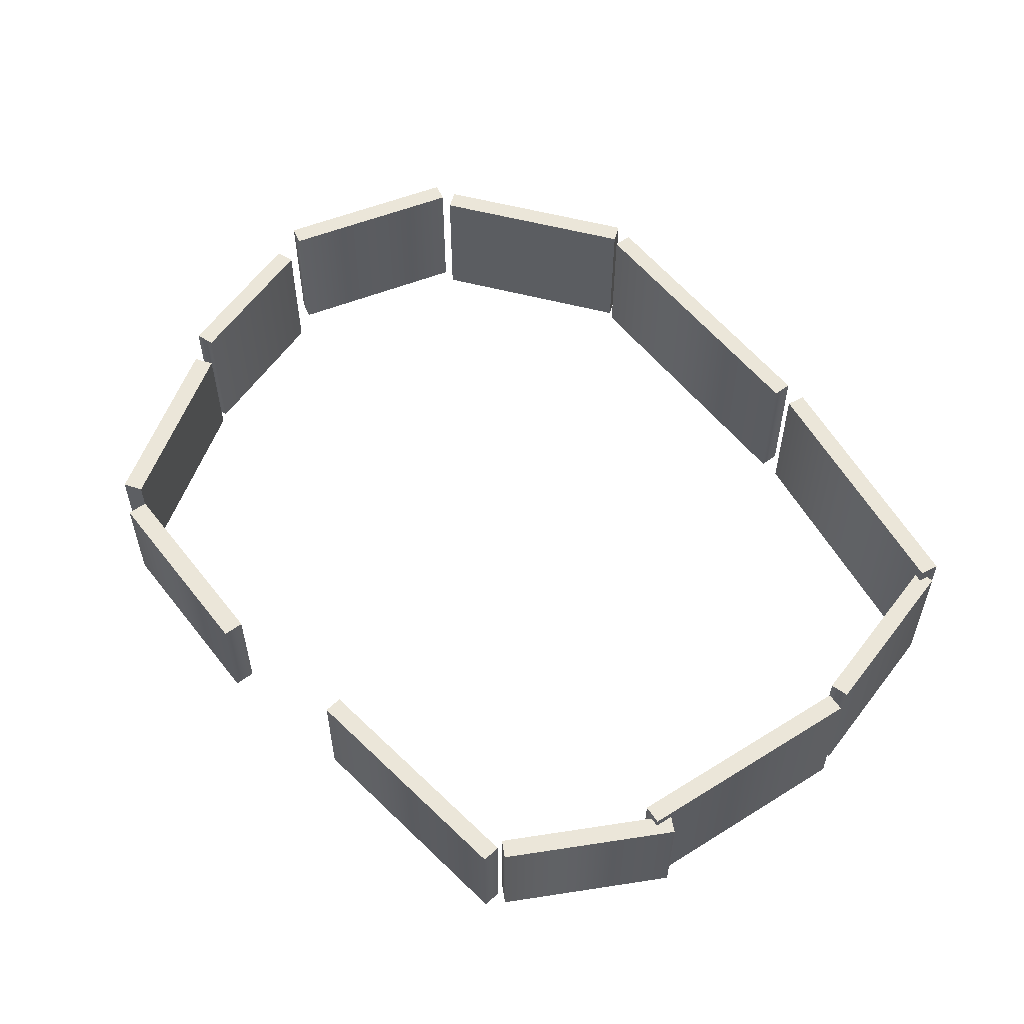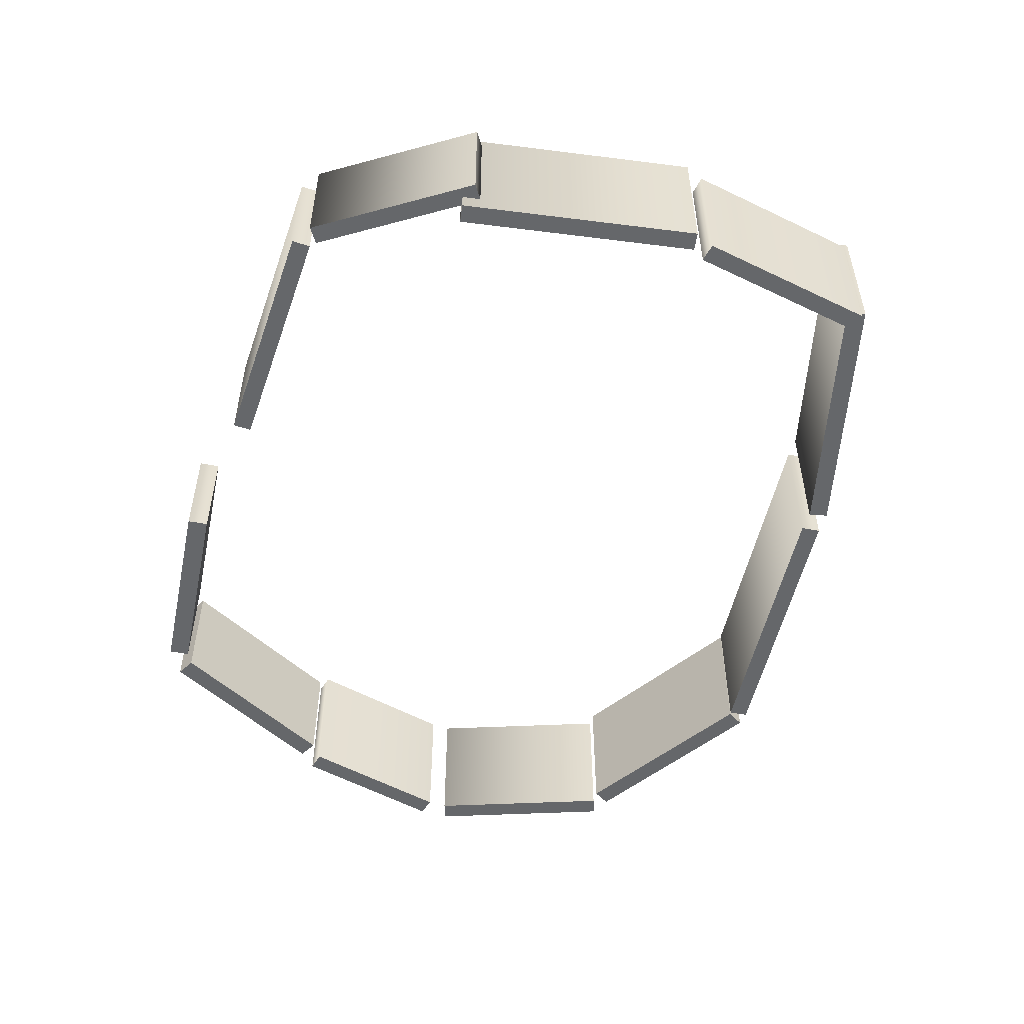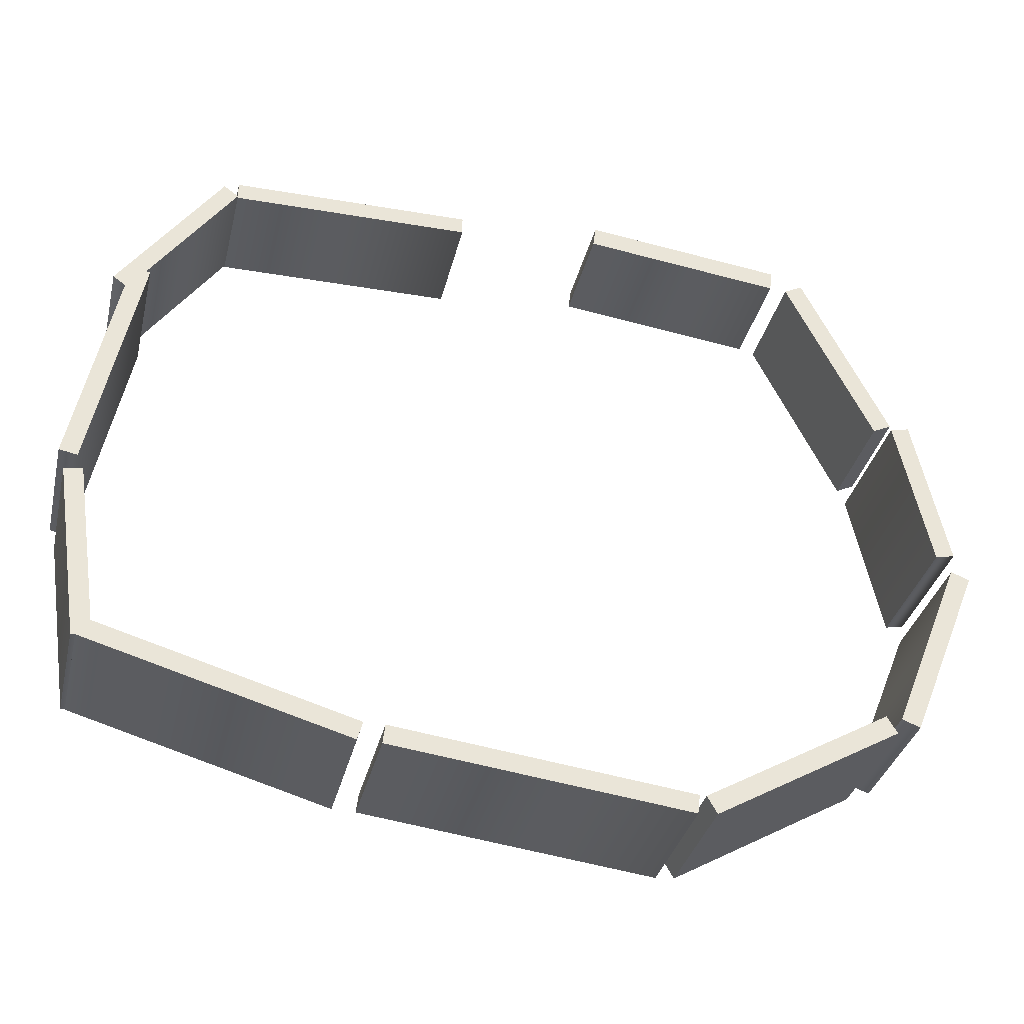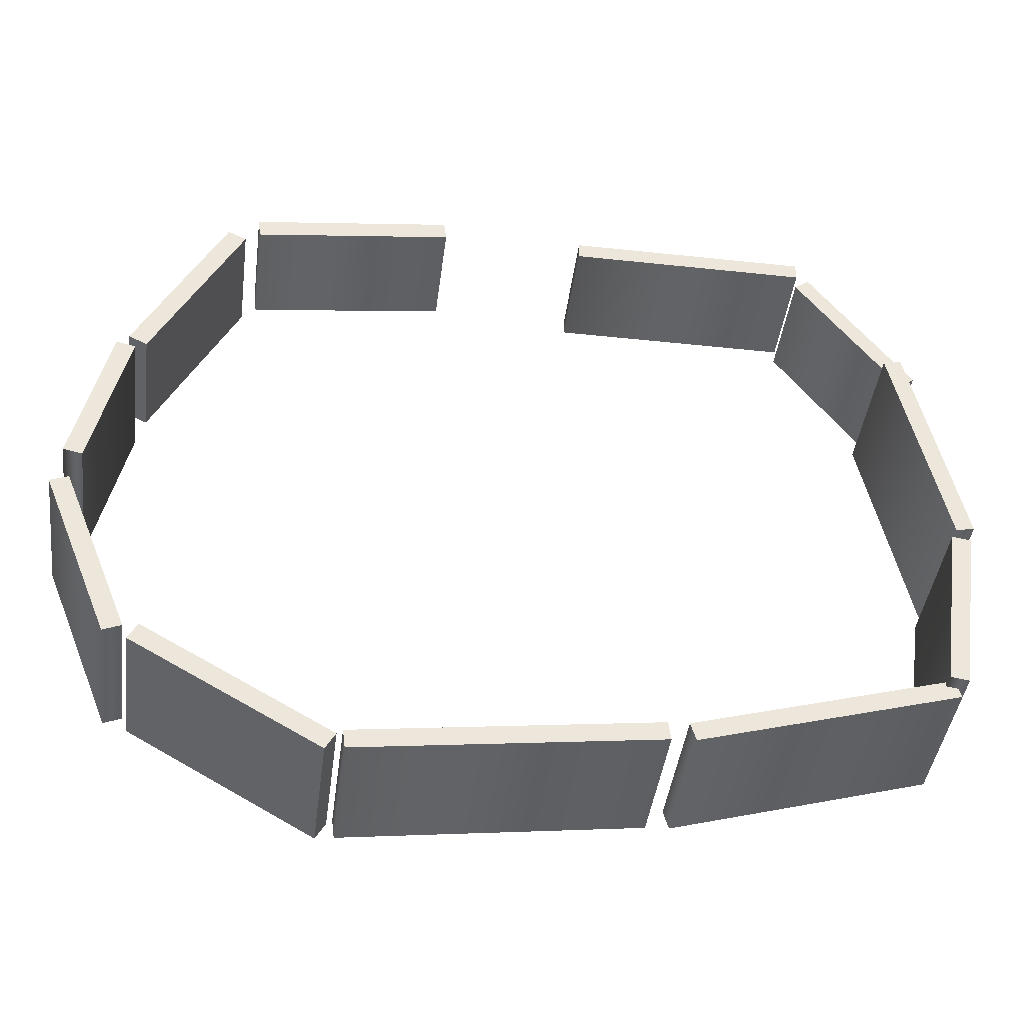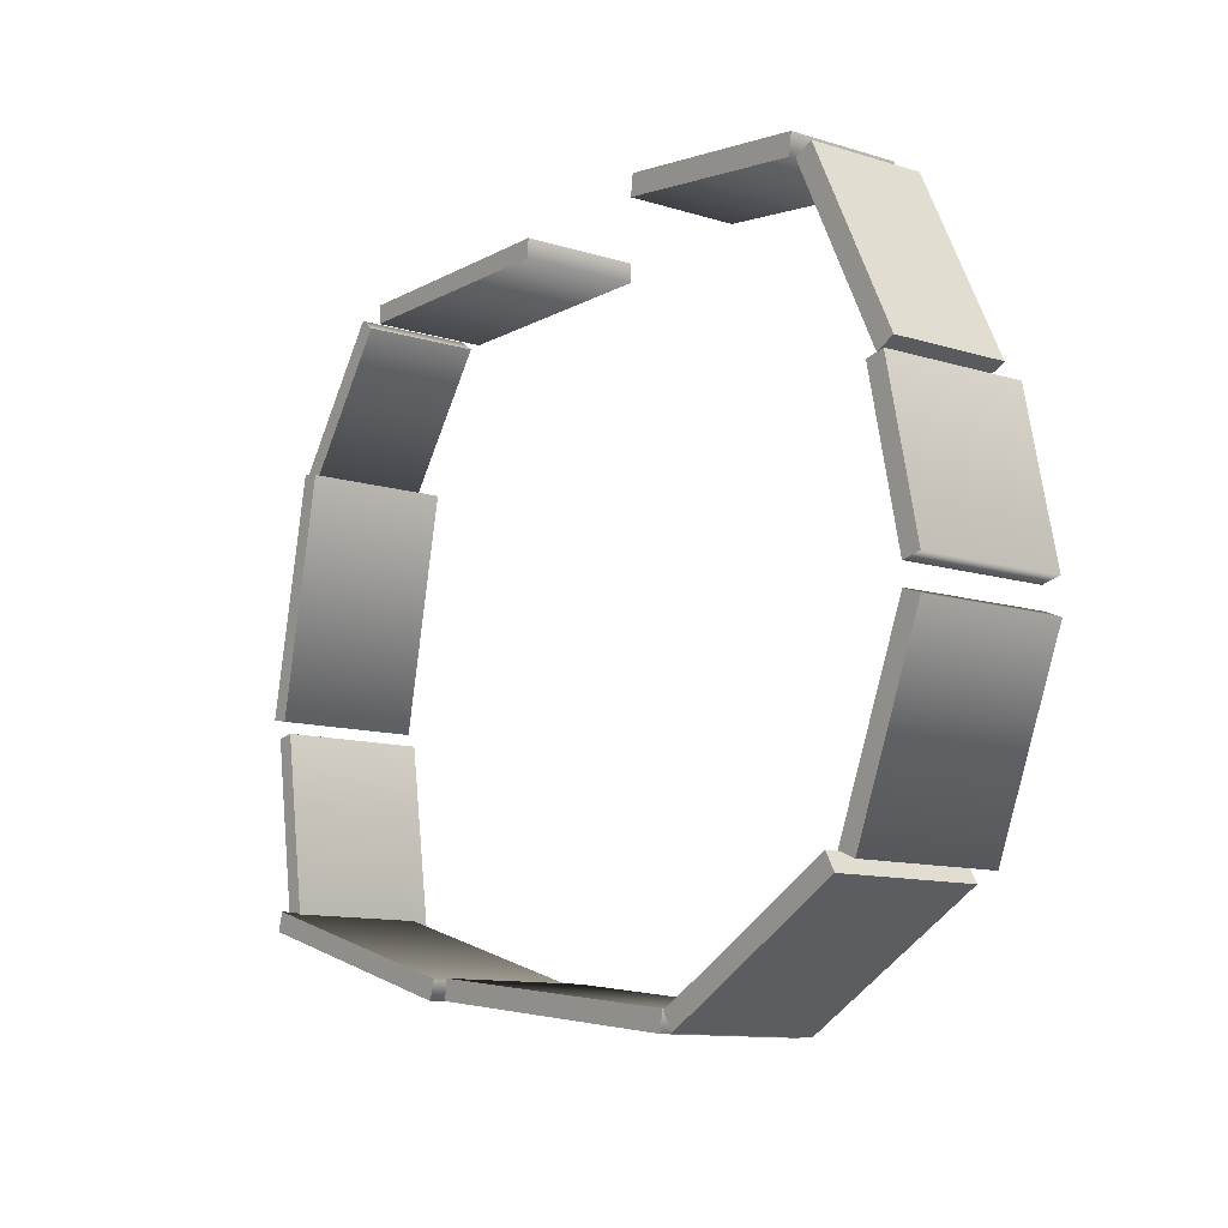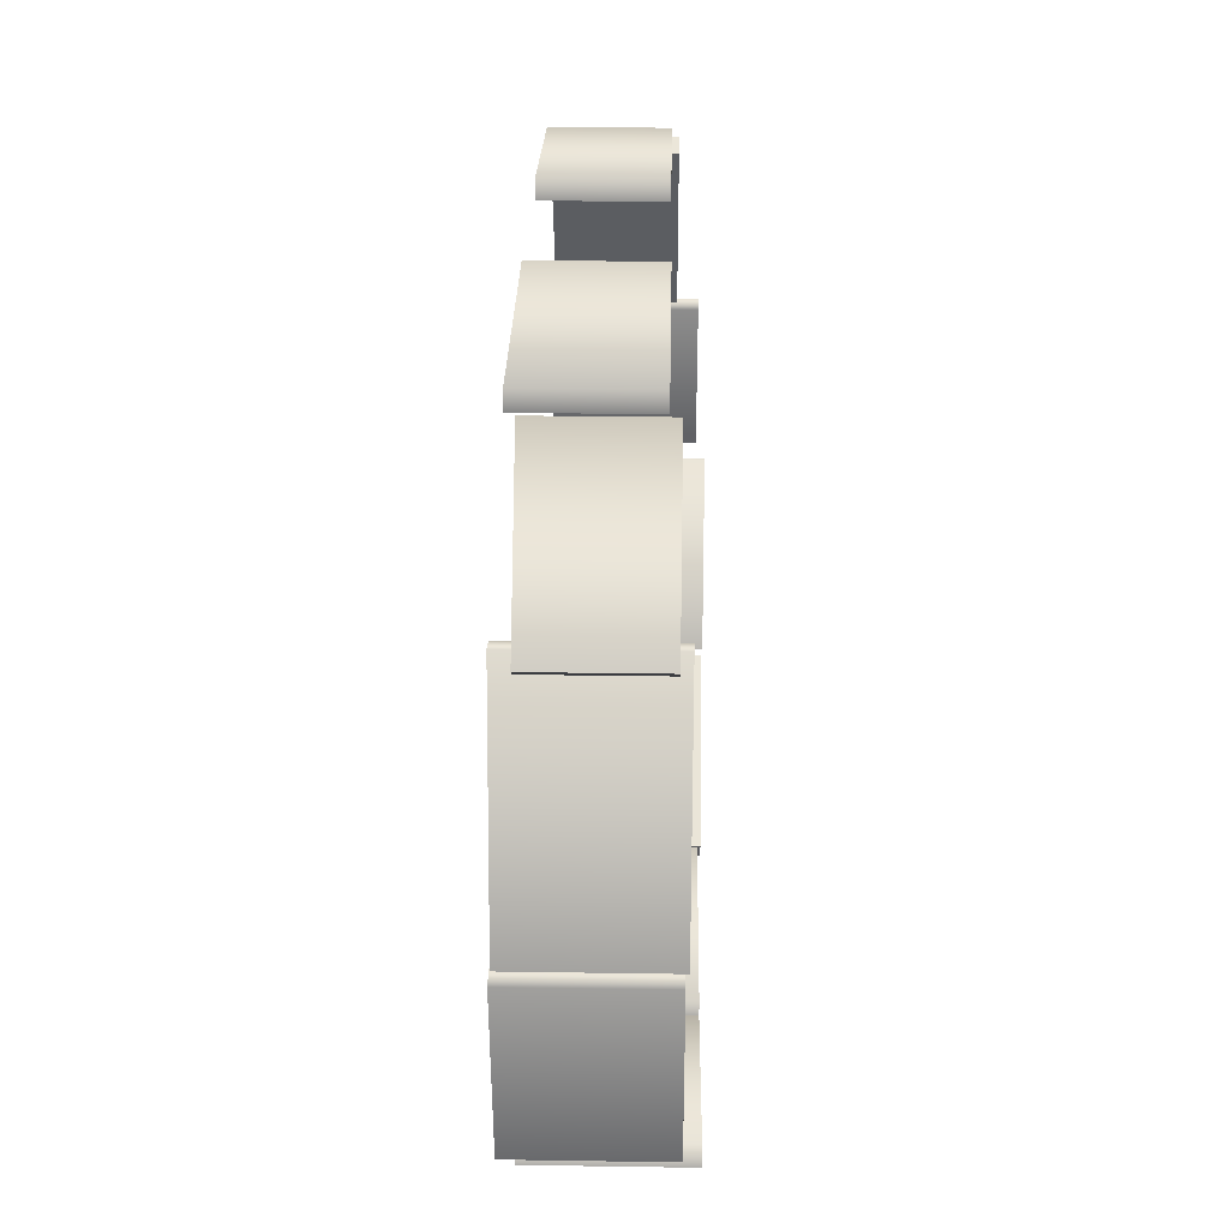
<metadata>
{"format":"obj","ext":"obj","renderer":"f3d","projection":"perspective","resolution":1024,"background":"white","views":[{"elev":55.6,"azim":45.4,"up":"+Y"},{"elev":-52.0,"azim":70.9,"up":"+Y"},{"elev":-34.3,"azim":166.9,"up":"+Z"},{"elev":-42.5,"azim":-7.3,"up":"+Z"},{"elev":-11.2,"azim":-127.4,"up":"+Z"},{"elev":28.5,"azim":91.3,"up":"+Z"}]}
</metadata>
<code>
o Cube.011
v -36.86 -0.02708 16.96
v -36.86 10.71 16.96
v -35.12 -0.02708 16.11
v -35.12 10.71 16.11
v -28.74 -0.02708 33.52
v -28.74 10.71 33.52
v -27 -0.02708 32.67
v -27 10.71 32.67
v 7.051 -0.5773 36.13
v 7.051 10.18 36.13
v 7.05 -0.5773 34.41
v 7.05 10.18 34.41
v 29.84 -0.5773 36.11
v 29.84 10.18 36.11
v 29.84 -0.5773 34.39
v 29.84 10.18 34.39
v 31.28 0.268 34.85
v 31.28 11.03 34.85
v 29.87 0.268 33.85
v 29.87 11.03 33.85
v 40.84 0.268 21.39
v 40.84 11.03 21.39
v 39.43 0.268 20.4
v 39.43 11.03 20.4
v 39.21 -1.347 22.12
v 39.21 11.91 22.12
v 37.49 -1.347 21.78
v 37.49 11.91 21.78
v 43.61 -1.347 0.1265
v 43.61 11.91 0.1265
v 41.89 -1.347 -0.2175
v 41.89 11.91 -0.2175
v 42.99 -1.599 -1.61
v 42.99 11.66 -1.61
v 41.27 -1.599 -1.356
v 41.27 11.66 -1.356
v 40.52 -1.599 -18.41
v 40.52 11.66 -18.41
v 38.79 -1.599 -18.16
v 38.79 11.66 -18.16
v 40.13 -0.235 -19.21
v 40.13 13.02 -19.21
v 39.62 -0.235 -17.47
v 39.62 13.02 -17.47
v 15.94 -0.235 -26.21
v 15.94 13.02 -26.21
v 15.44 -0.235 -24.48
v 15.44 13.02 -24.48
v 13.76 -0.2049 -26.31
v 13.76 13.05 -26.31
v 13.54 -0.2049 -24.51
v 13.54 13.05 -24.51
v -13.82 -0.2049 -29.75
v -13.82 13.05 -29.75
v -14.04 -0.2049 -27.96
v -14.04 13.05 -27.96
v -15.48 0.0989 -29.77
v -15.48 13.35 -29.77
v -14.55 0.0989 -28.14
v -14.55 13.35 -28.14
v -32.91 0.0989 -19.78
v -32.91 13.35 -19.78
v -31.97 0.0989 -18.15
v -31.97 13.35 -18.15
v -35.08 0.236 -19.02
v -35.08 13.49 -19.02
v -33.37 0.236 -18.33
v -33.37 13.49 -18.33
v -41.8 0.236 -2.322
v -41.8 13.49 -2.322
v -40.09 0.236 -1.634
v -40.09 13.49 -1.634
v -40.97 -0.633 0.8425
v -40.97 12.62 0.8425
v -39.18 -0.633 0.4607
v -39.18 12.62 0.4607
v -37.86 -0.633 15.41
v -37.86 12.62 15.41
v -36.07 -0.633 15.03
v -36.07 12.62 15.03
v -25.86 -0.2479 35.26
v -25.86 10.1 35.26
v -25.62 -0.2479 33.33
v -25.62 10.1 33.33
v -6.959 -0.2479 37.64
v -6.959 10.1 37.64
v -6.716 -0.2479 35.71
v -6.716 10.1 35.71
f 1 2 4 3
f 3 4 8 7
f 7 8 6 5
f 5 6 2 1
f 3 7 5 1
f 8 4 2 6
f 9 10 12 11
f 11 12 16 15
f 15 16 14 13
f 13 14 10 9
f 11 15 13 9
f 16 12 10 14
f 17 18 20 19
f 19 20 24 23
f 23 24 22 21
f 21 22 18 17
f 19 23 21 17
f 24 20 18 22
f 25 26 28 27
f 27 28 32 31
f 31 32 30 29
f 29 30 26 25
f 27 31 29 25
f 32 28 26 30
f 33 34 36 35
f 35 36 40 39
f 39 40 38 37
f 37 38 34 33
f 35 39 37 33
f 40 36 34 38
f 41 42 44 43
f 43 44 48 47
f 47 48 46 45
f 45 46 42 41
f 43 47 45 41
f 48 44 42 46
f 49 50 52 51
f 51 52 56 55
f 55 56 54 53
f 53 54 50 49
f 51 55 53 49
f 56 52 50 54
f 57 58 60 59
f 59 60 64 63
f 63 64 62 61
f 61 62 58 57
f 59 63 61 57
f 64 60 58 62
f 65 66 68 67
f 67 68 72 71
f 71 72 70 69
f 69 70 66 65
f 67 71 69 65
f 72 68 66 70
f 73 74 76 75
f 75 76 80 79
f 79 80 78 77
f 77 78 74 73
f 75 79 77 73
f 80 76 74 78
f 81 82 84 83
f 83 84 88 87
f 87 88 86 85
f 85 86 82 81
f 83 87 85 81
f 88 84 82 86

</code>
